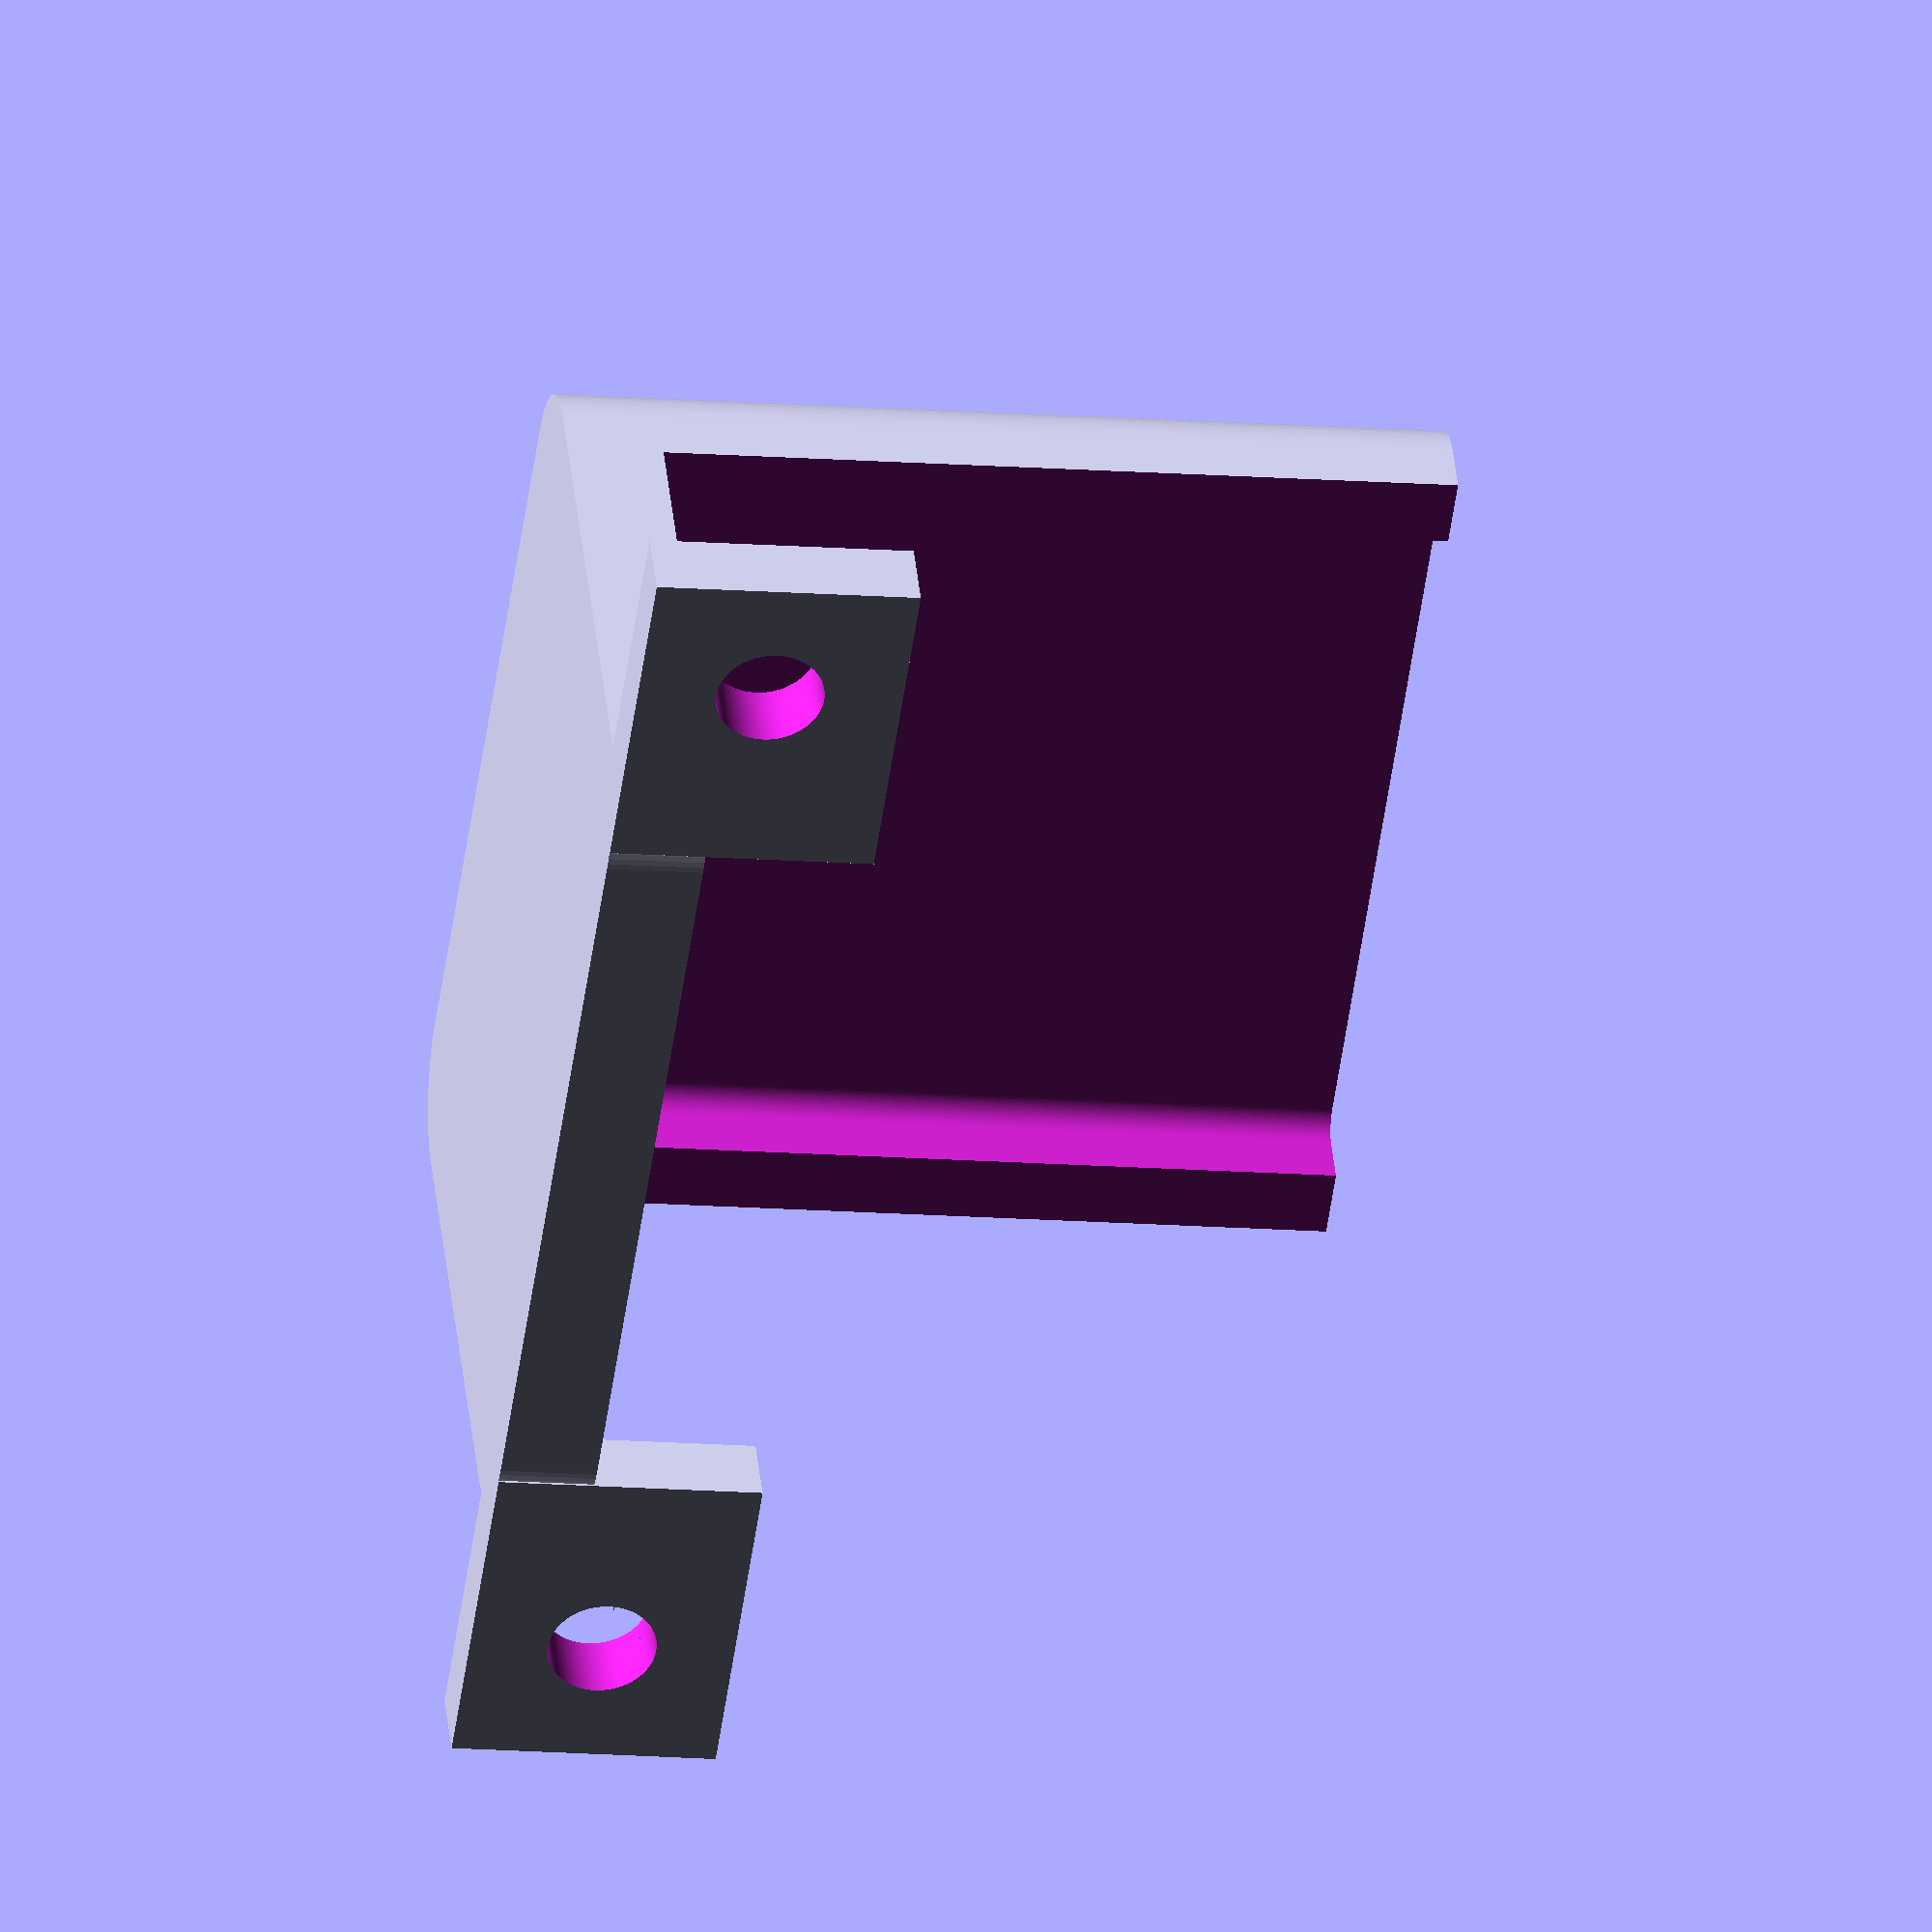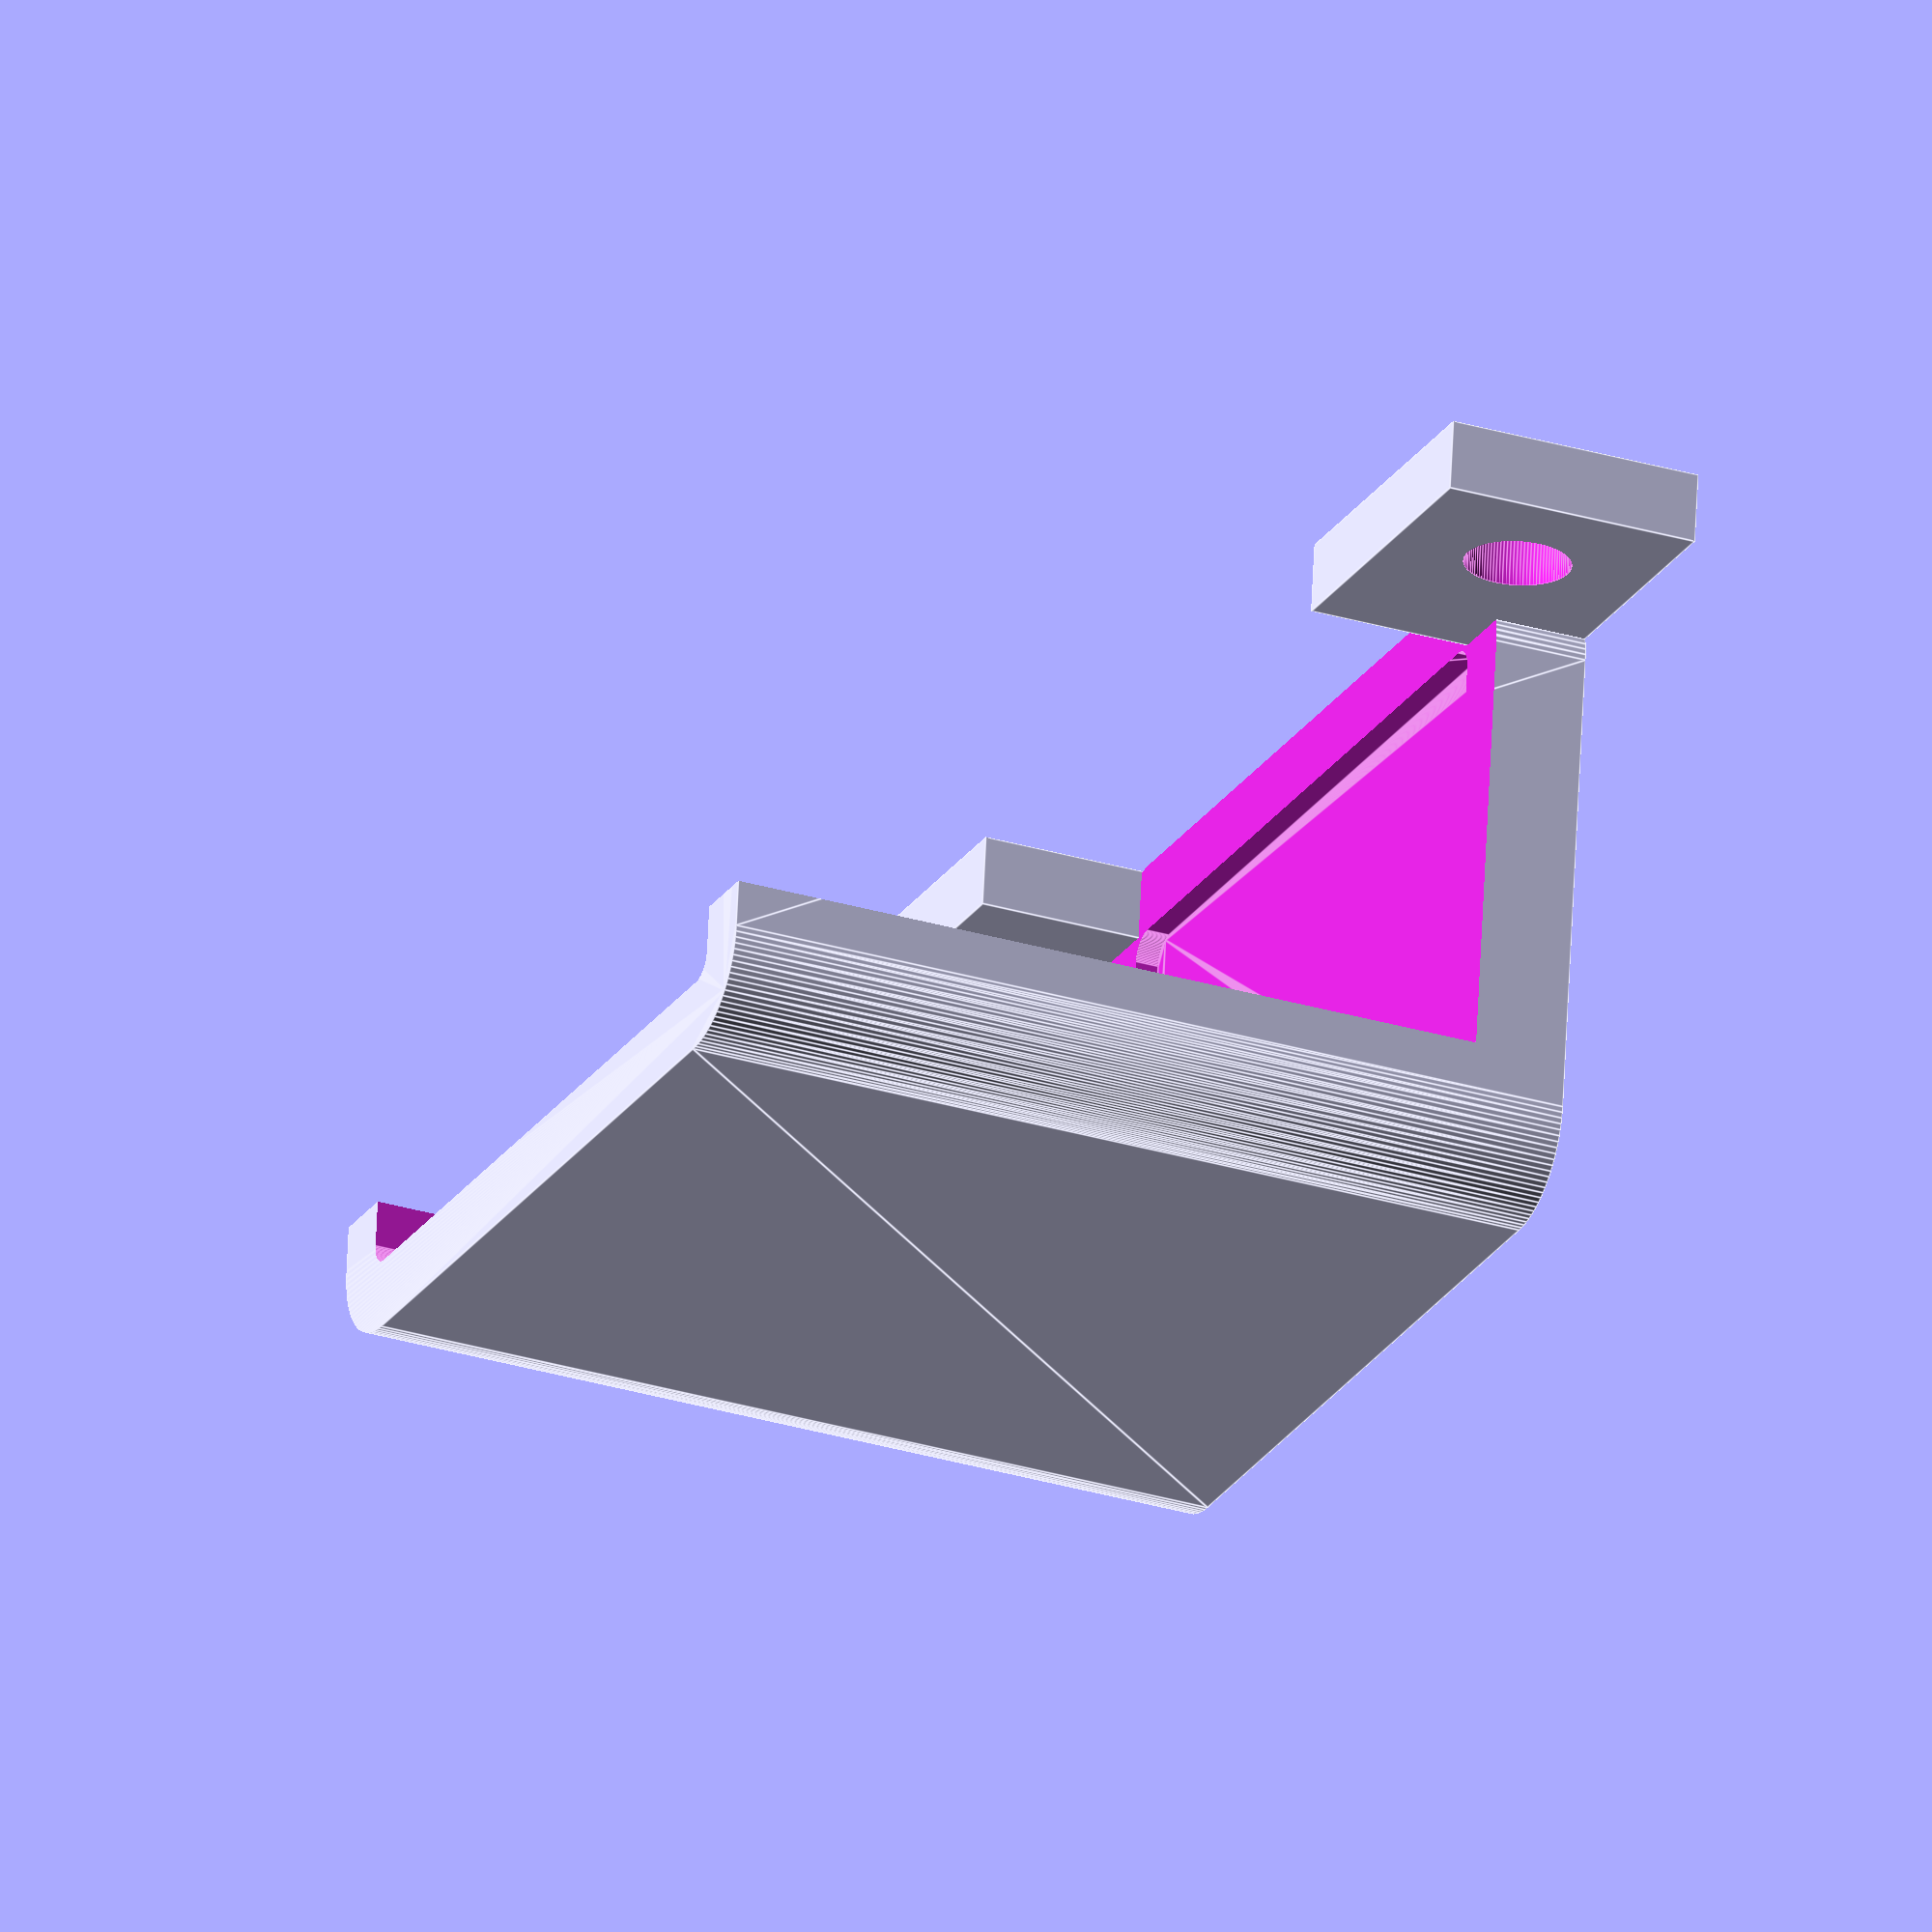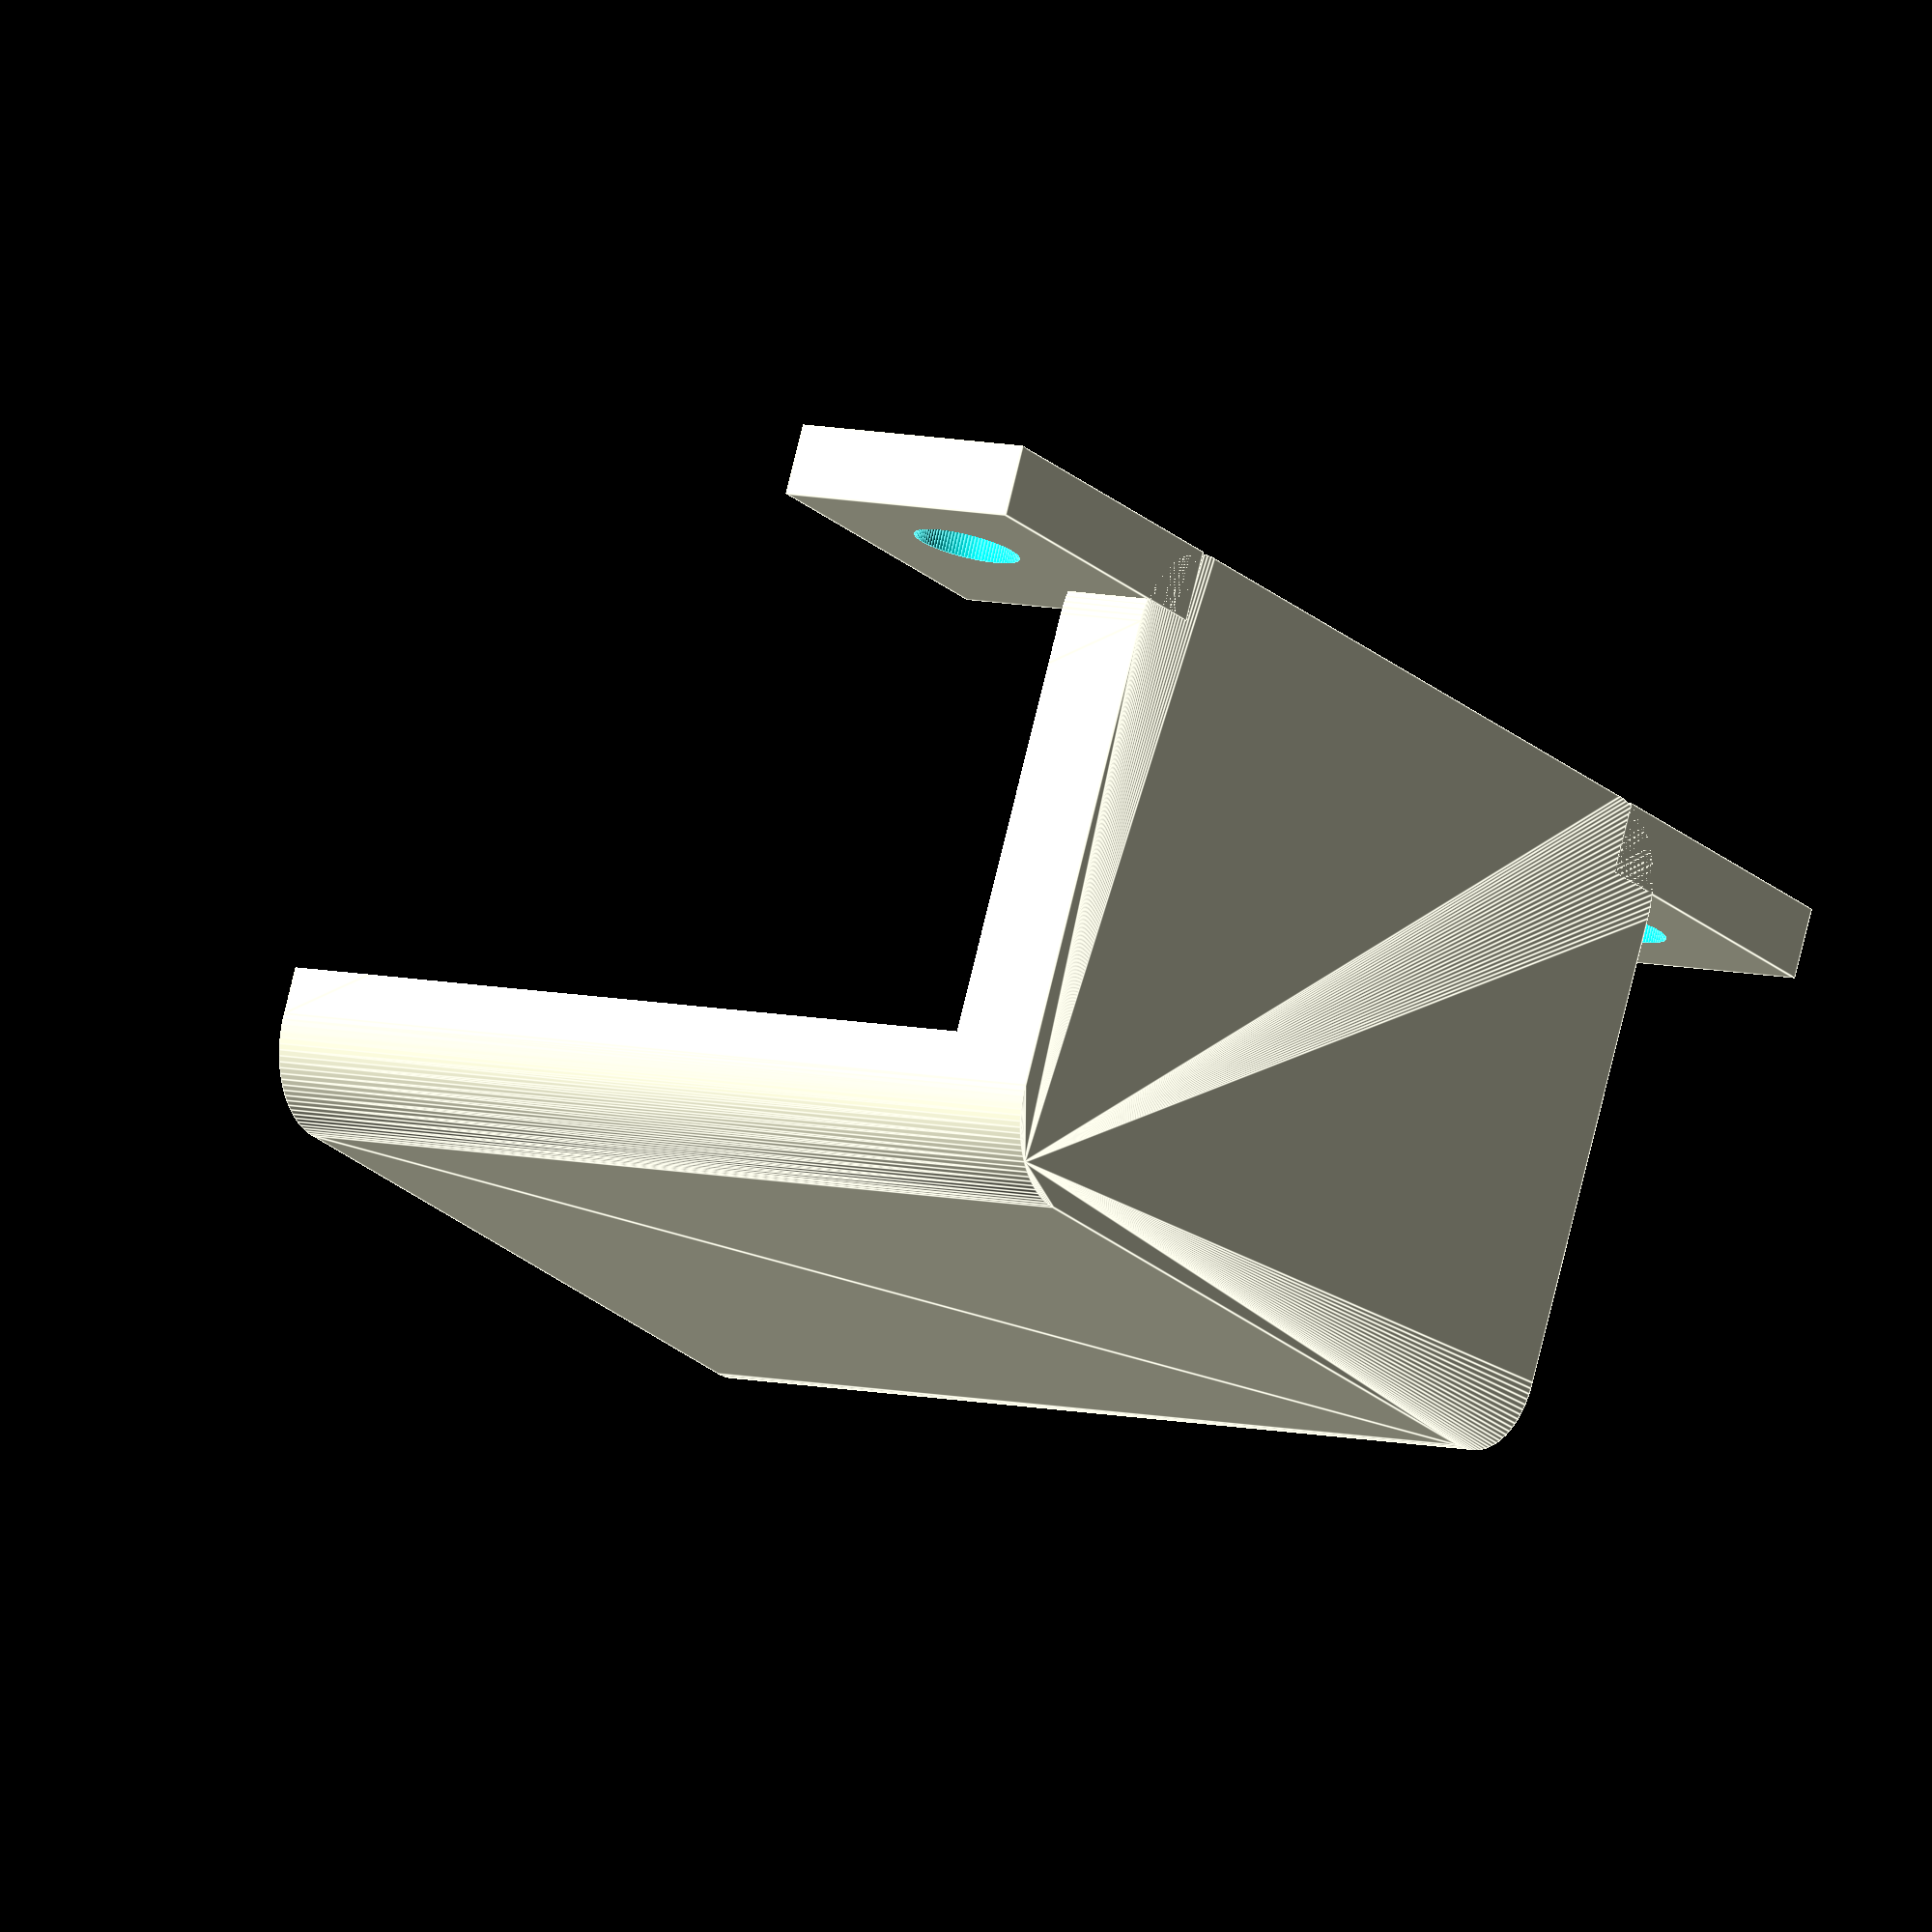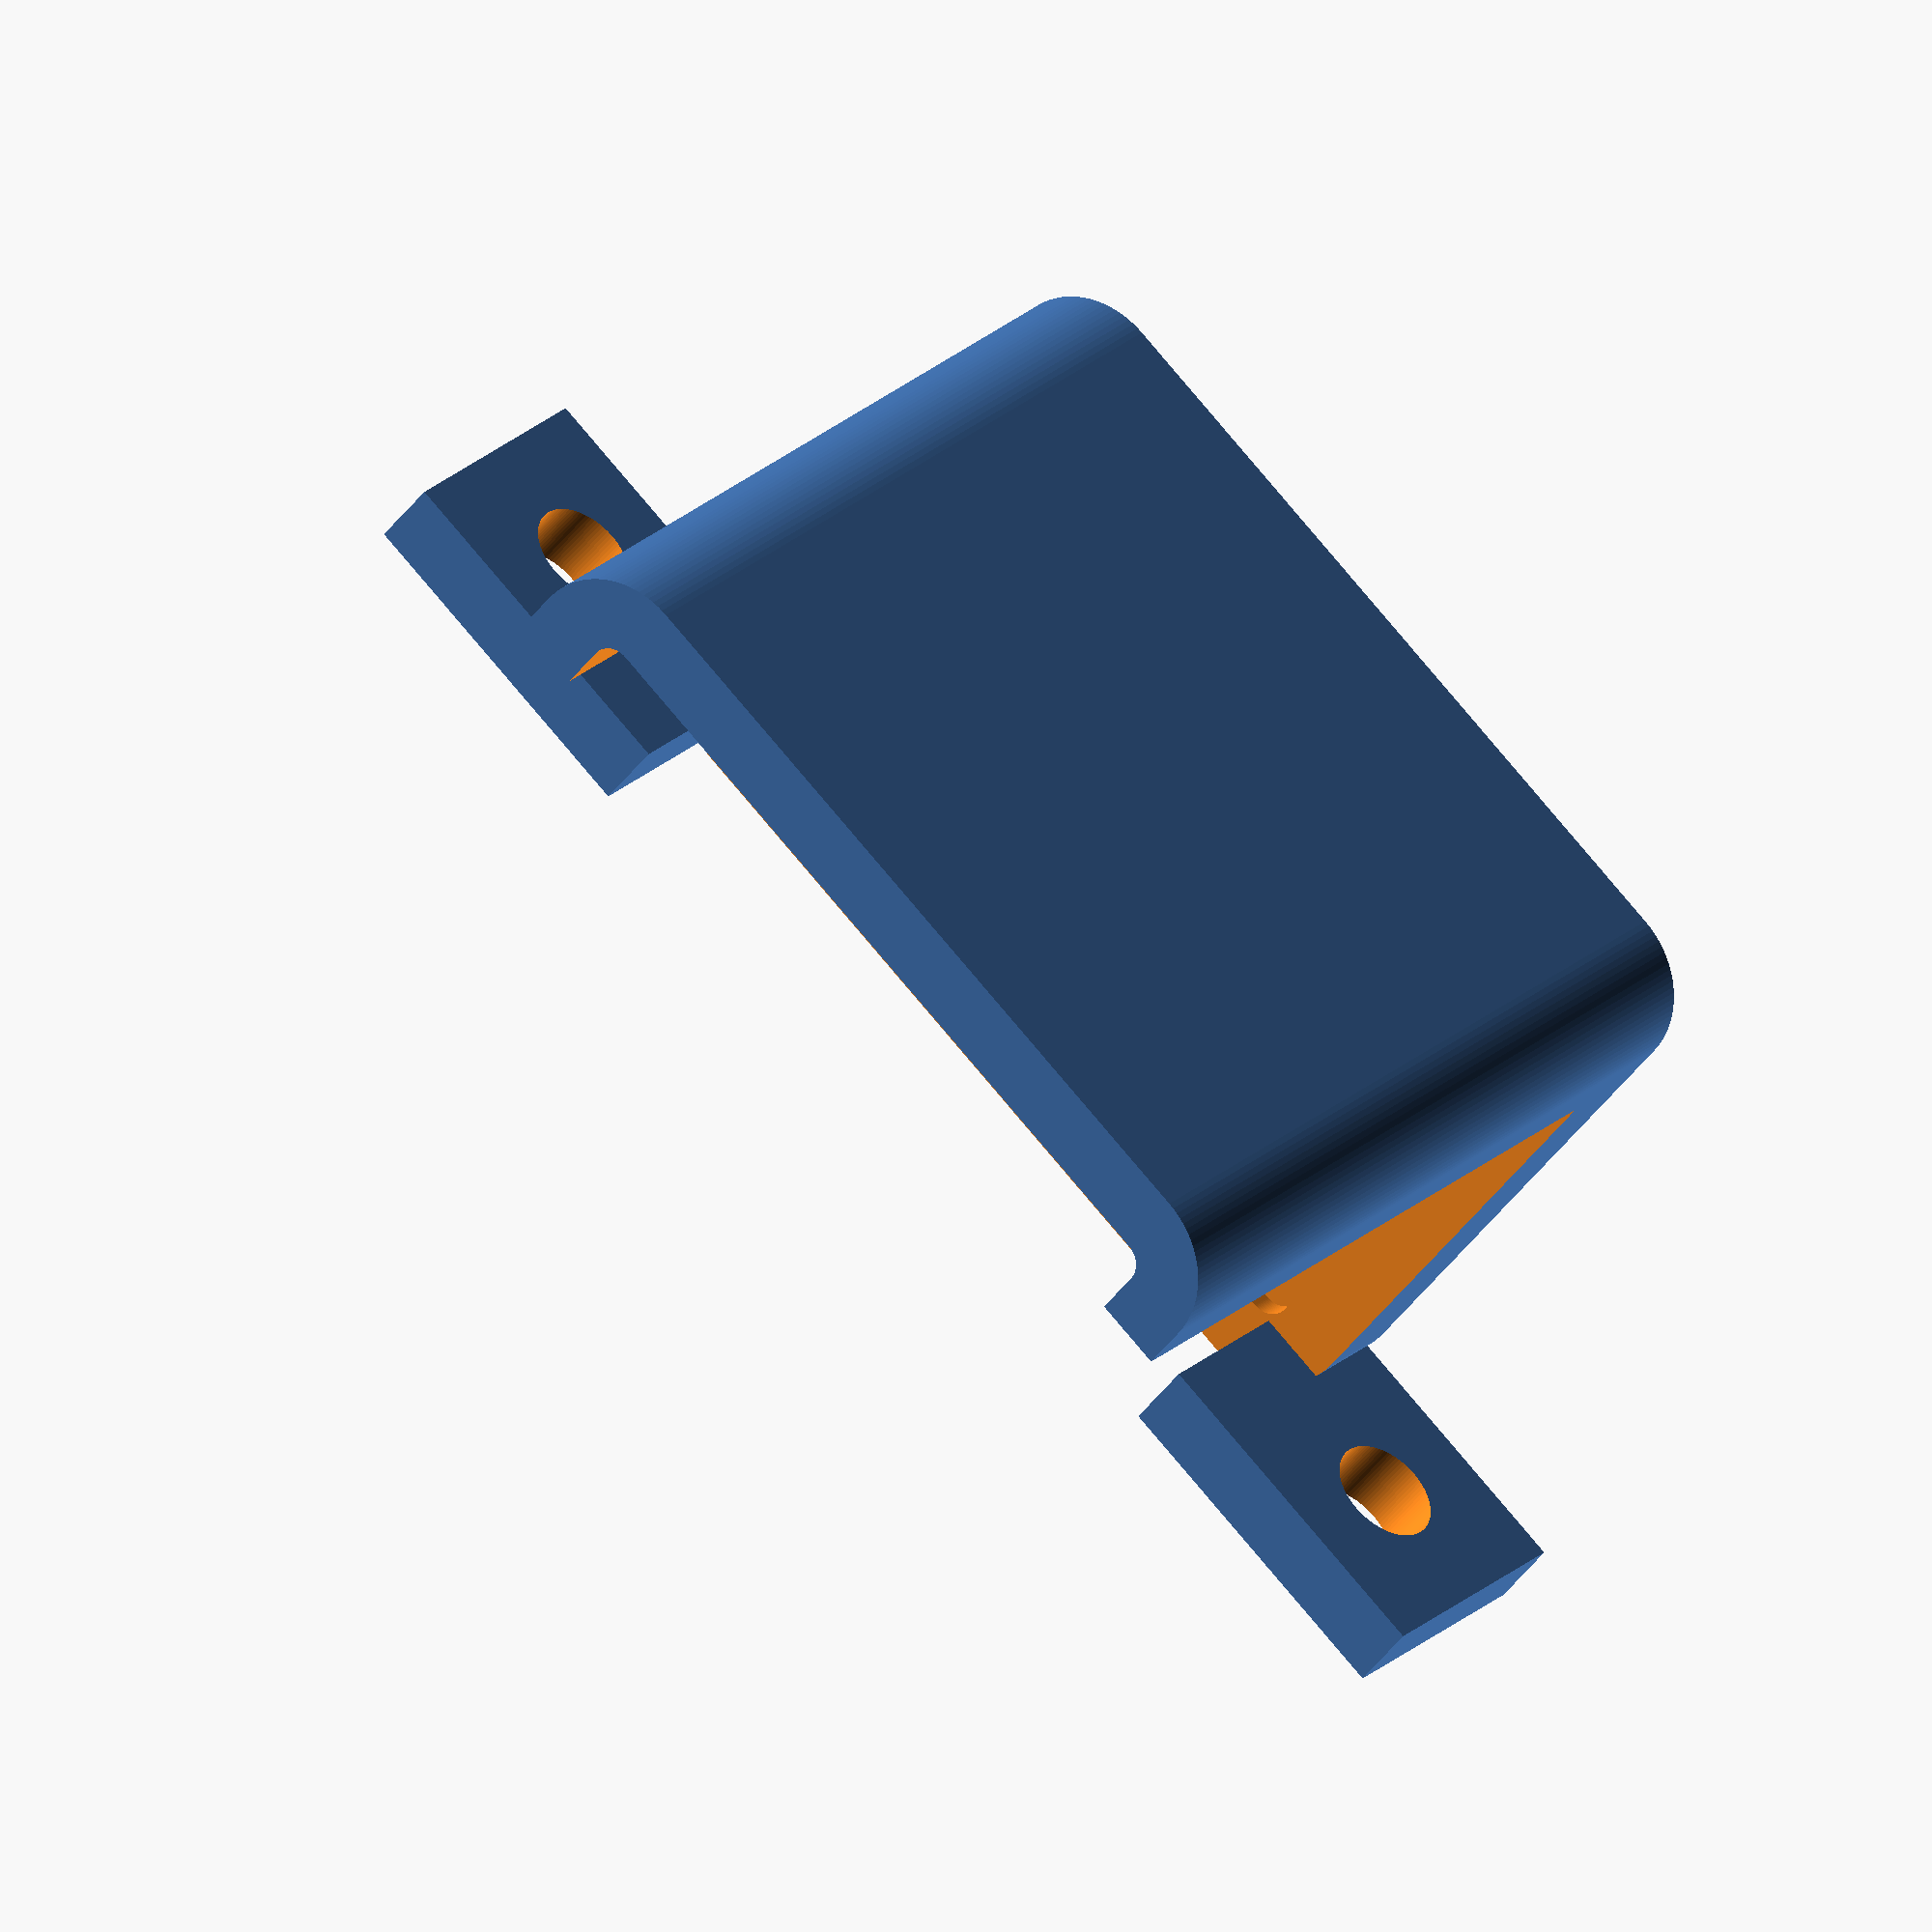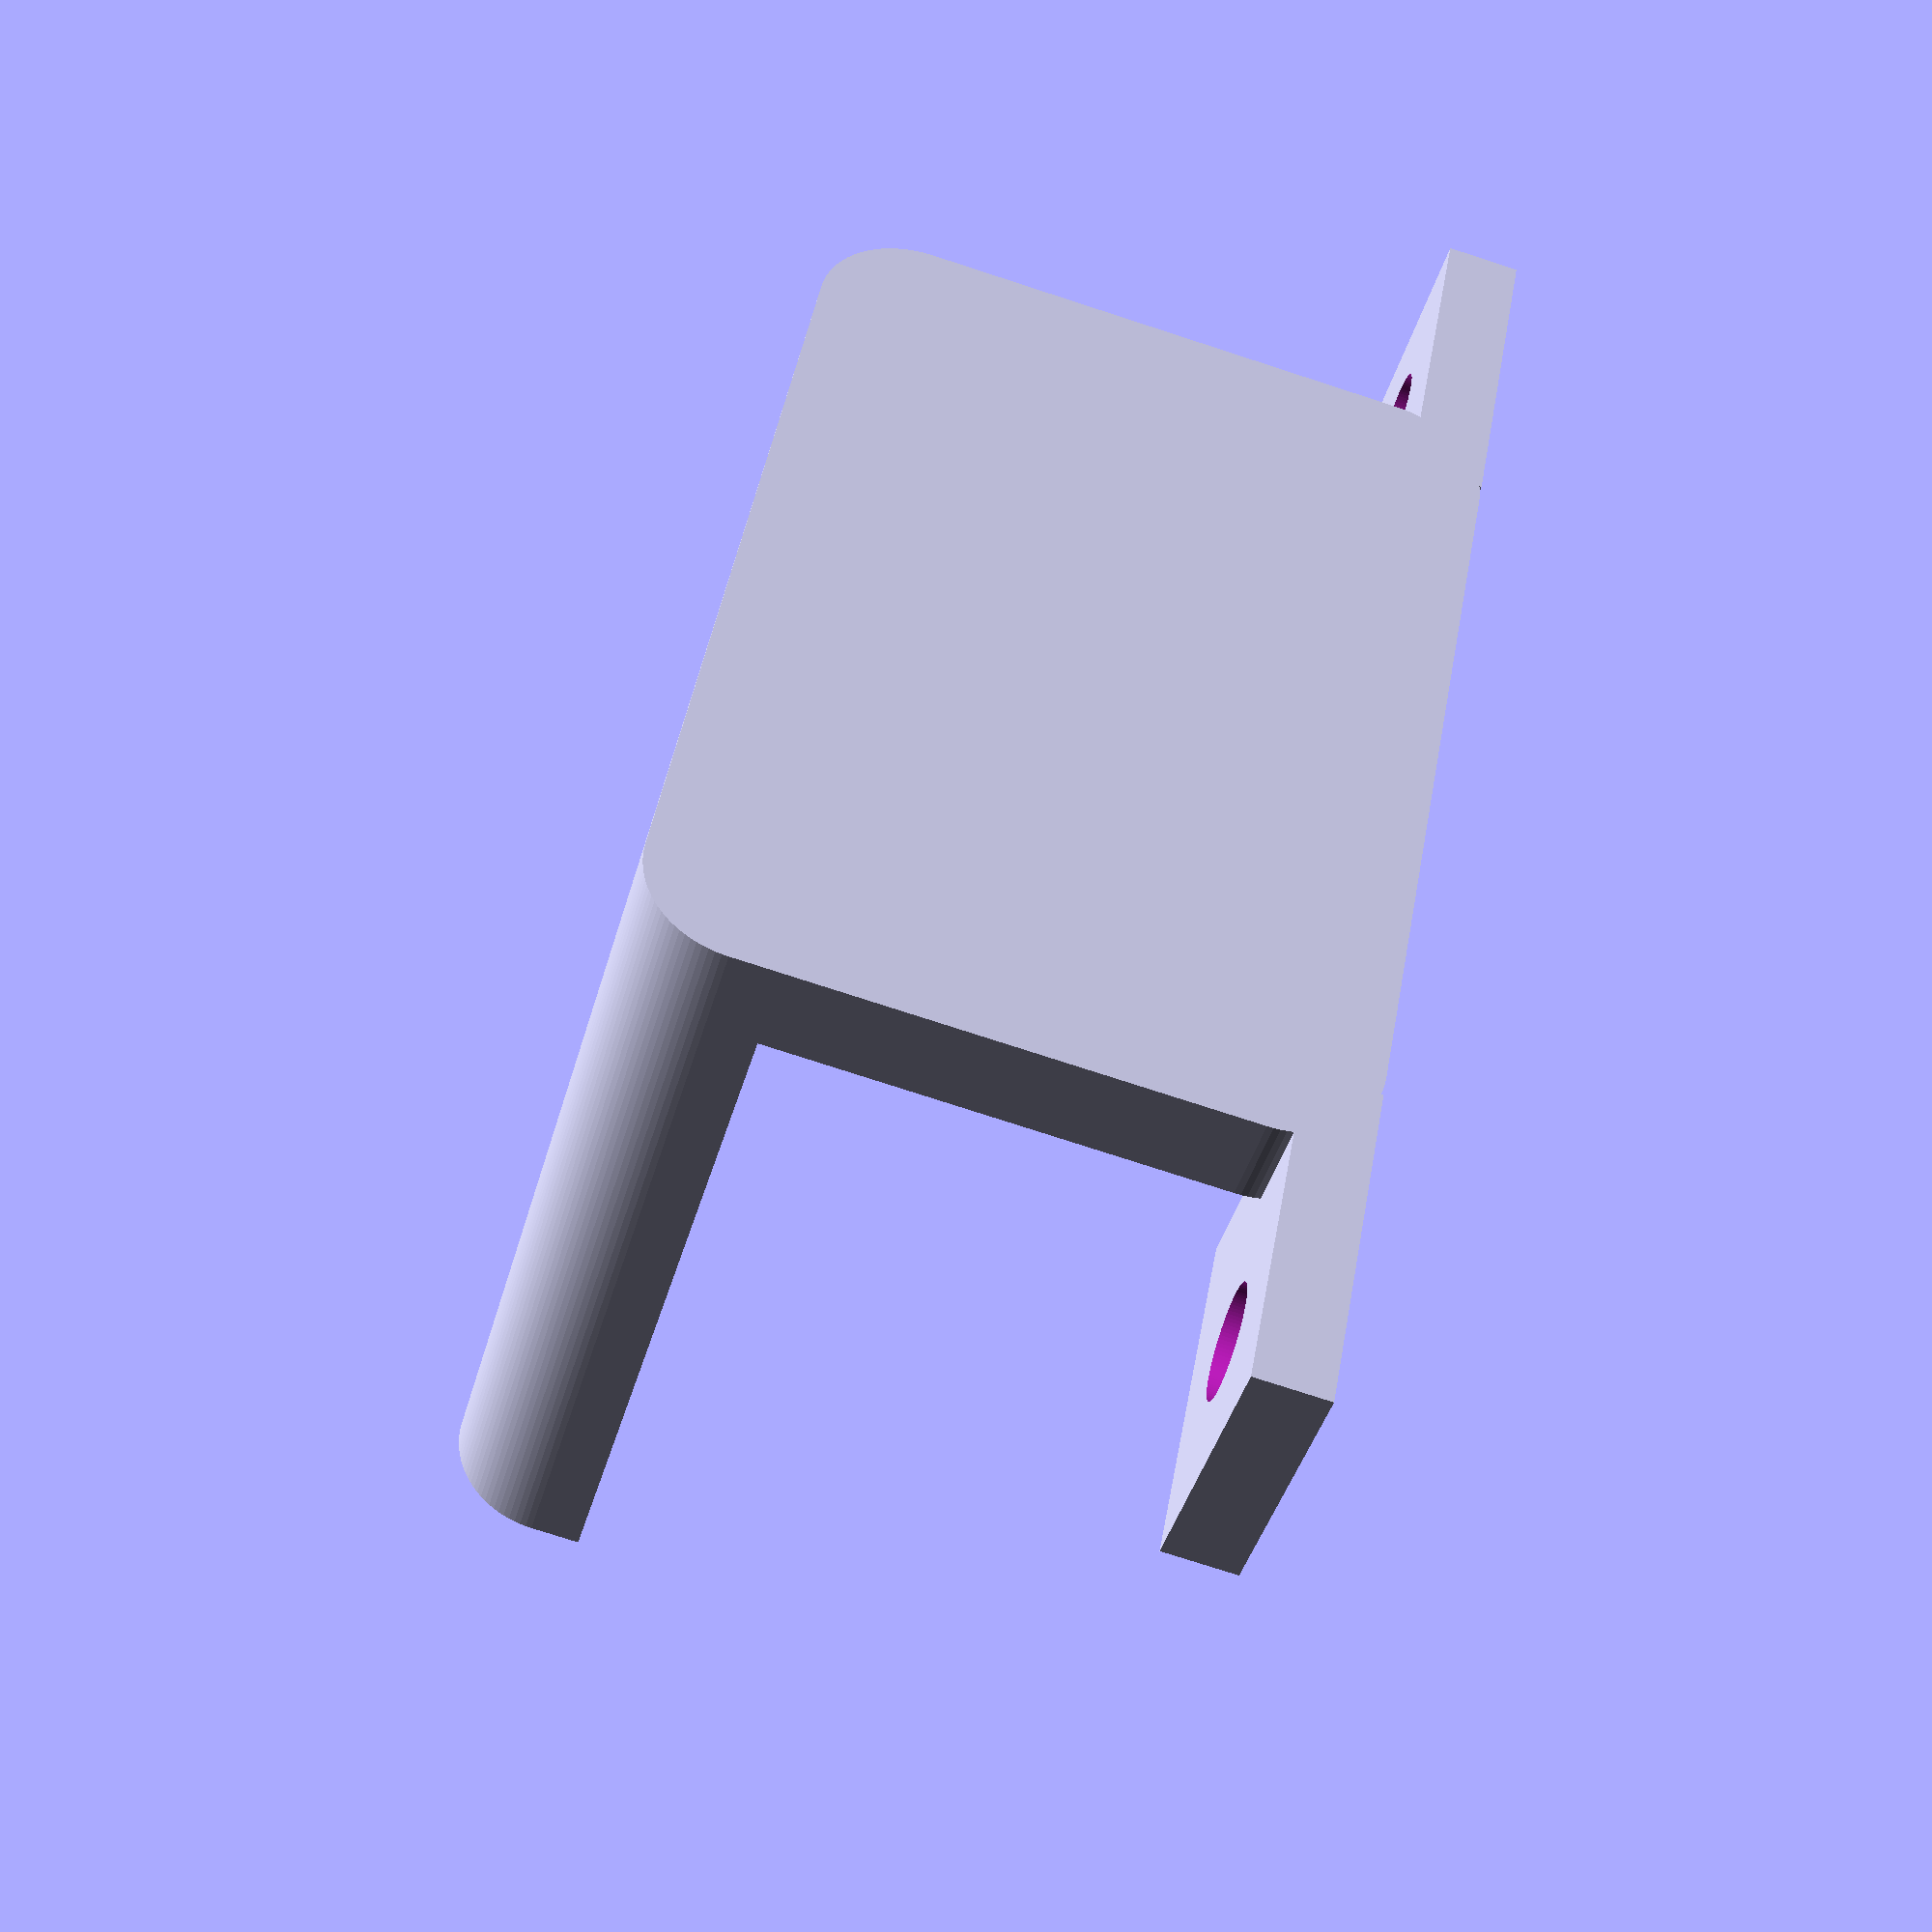
<openscad>
// Side enclosure for motion sensor and SD card reader
//34567891123456789212345678931234567894123456789512345678961234567897123456789

// Global settings
$fn = 100;
FUDGE = 0.01; // To ensure non-perfect difference edges

// Specs, measured
width = 20.0;
boardLength = 32.0;
boardHeight = 11.0; // bottom of diffuser dome to top of caps/jumper

// Options
tol = .1; // room to make sure things fit
// Box options
botRoom = 1.0; // bottom air gap
wallThickness = 3.0;
cornerR = 4.0; // radius for rounding box corners
hasFeet = true;
footD = 11.0;
footHD = 4.5; // Foot hole diameter
footRelief = 0.0;

module RoundedBox(l, w, h, t, r) {
    // Rounded box with open top
    difference() {
        hull() {
            cylinder(h=h, r=r, center=false);
            translate([0,w,0])
                cylinder(h=h, r=r, center=false);
            translate([l,w,0])
                cylinder(h=h, r=r, center=false);
            translate([l,0,0])
                cylinder(h=h, r=r, center=false);
        }
        hull() {
            translate([0,0,t])
                cylinder(h=h, r=r-t, center=false);
            translate([0,w,t])
                cylinder(h=h, r=r-t, center=false);
            translate([l,w,t])
                cylinder(h=h, r=r-t, center=false);
            translate([l,0,t])
                cylinder(h=h, r=r-t, center=false);
        }
    }
}

module AttachFoot(d, hd, h=wallThickness) {
    difference() {
        translate([0,-h/2,h/2])
            cube([d,d*1.3,h], center=true);
        translate([0,0,-FUDGE/2])
            cylinder(h=h+FUDGE, d=hd);
    }
}

          
boxHeight = boardHeight+2*wallThickness+width+tol;
boxWidth = width+tol; // to cylinder centers (-2*r)
boxLength = boardLength+tol;

union() {
    difference() {
        RoundedBox(l=boxLength, w=boxWidth, h=boxHeight,
                t=wallThickness, r=cornerR);
        translate([boxLength/2,-cornerR/2,boxHeight+cornerR])
            cube([boxLength*2,boxWidth*2,boxHeight*2], center=true);
    }
    // screw hole feet
    translate([-(footD/2+cornerR),
            -cornerR+wallThickness,
            footD/2])
        rotate([0,-90,90])
            AttachFoot(d=footD, hd=footHD);
    translate([boxLength+(footD/2+cornerR),
            -cornerR+wallThickness,
            footD/2])
        rotate([0,90,-90])
            AttachFoot(d=footD, hd=footHD);
}

</openscad>
<views>
elev=14.2 azim=35.9 roll=260.4 proj=o view=wireframe
elev=210.0 azim=6.6 roll=113.7 proj=o view=edges
elev=172.0 azim=335.6 roll=55.2 proj=o view=edges
elev=338.4 azim=40.7 roll=31.8 proj=o view=wireframe
elev=220.6 azim=259.5 roll=14.7 proj=p view=wireframe
</views>
